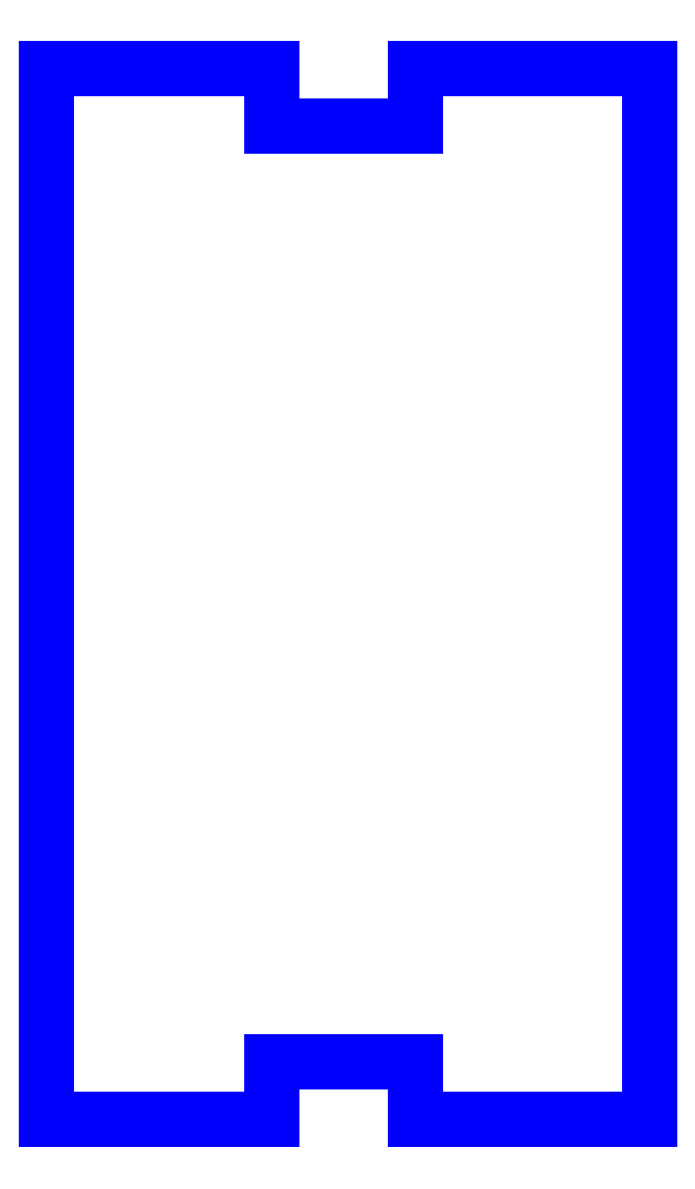
<metadata>
{"format":"dxf","ext":"dxf","renderer":"ezdxf+matplotlib","layout":"modelspace","background":"white","min_lineweight":24,"dpi":150}
</metadata>
<code>
0
SECTION
2
ENTITIES
0
LINE
8
PERIMETER
10
5.238
20
-9.128
30
-1.11e-15
11
5.238
21
9.128
31
-1.11e-15
0
LINE
8
PERIMETER
10
5.238
20
9.128
30
-2.22e-15
11
1.163
21
9.128
31
-2.22e-15
0
LINE
8
PERIMETER
10
1.163
20
9.128
30
-1.11e-15
11
1.163
21
8.128
31
-1.11e-15
0
LINE
8
PERIMETER
10
1.163
20
8.128
30
0
11
-1.331
21
8.128
31
0
0
LINE
8
PERIMETER
10
-1.331
20
8.128
30
-1.11e-15
11
-1.331
21
9.128
31
-1.11e-15
0
LINE
8
PERIMETER
10
-1.331
20
9.128
30
-2.22e-15
11
-5.238
21
9.128
31
-2.22e-15
0
LINE
8
PERIMETER
10
-5.238
20
9.128
30
-1.11e-15
11
-5.238
21
-9.128
31
-1.11e-15
0
LINE
8
PERIMETER
10
-5.238
20
-9.128
30
1.11e-15
11
-1.331
21
-9.128
31
1.11e-15
0
LINE
8
PERIMETER
10
-1.331
20
-9.128
30
-1.11e-15
11
-1.331
21
-8.128
31
-1.11e-15
0
LINE
8
PERIMETER
10
-1.331
20
-8.128
30
-1.11e-15
11
1.163
21
-8.128
31
-1.11e-15
0
LINE
8
PERIMETER
10
1.163
20
-8.128
30
-1.11e-15
11
1.163
21
-9.128
31
-1.11e-15
0
LINE
8
PERIMETER
10
1.163
20
-9.128
30
-1.11e-15
11
5.238
21
-9.128
31
-1.388e-15
0
ENDSEC
0
EOF

</code>
